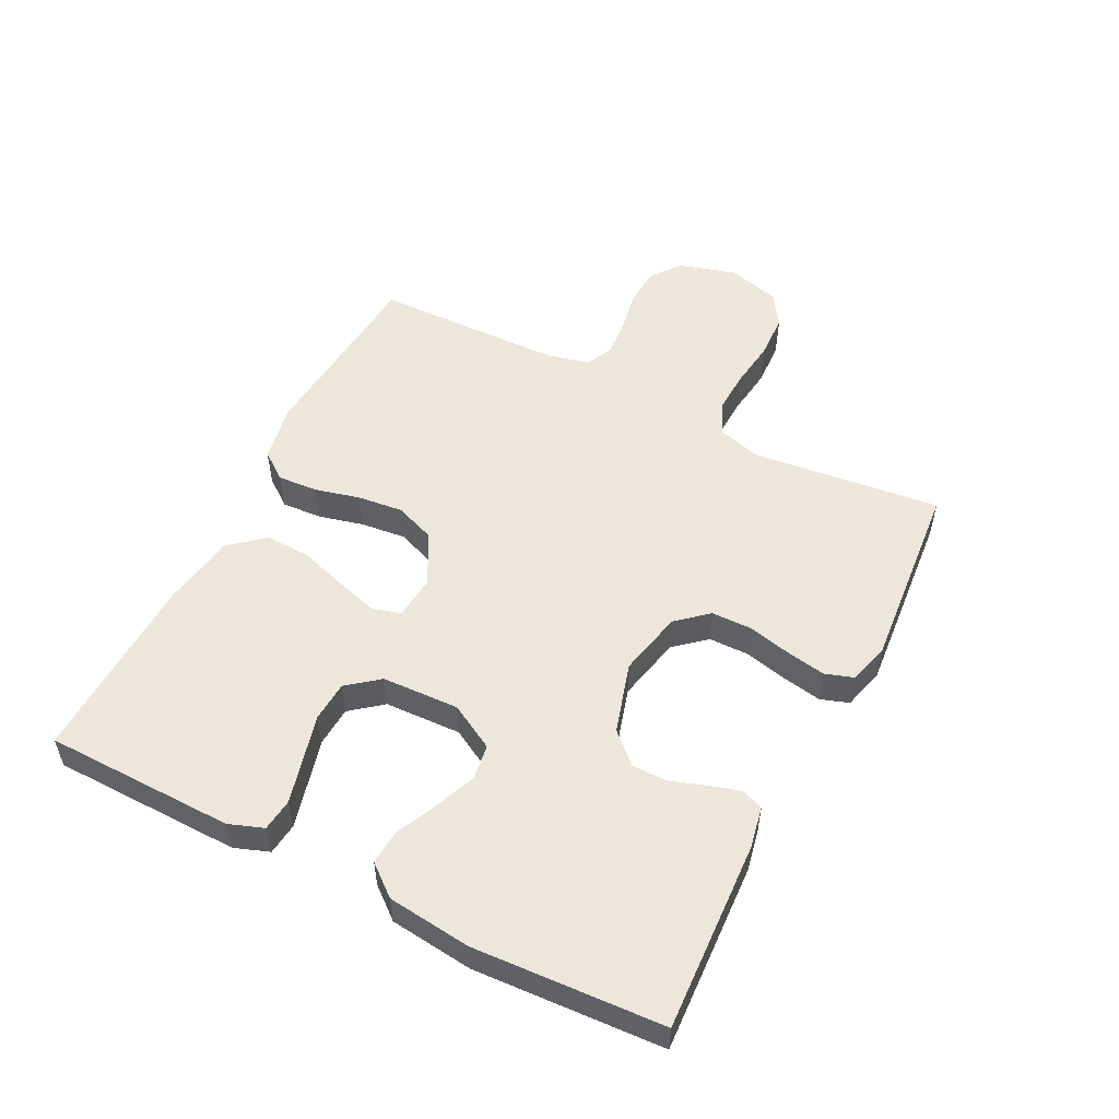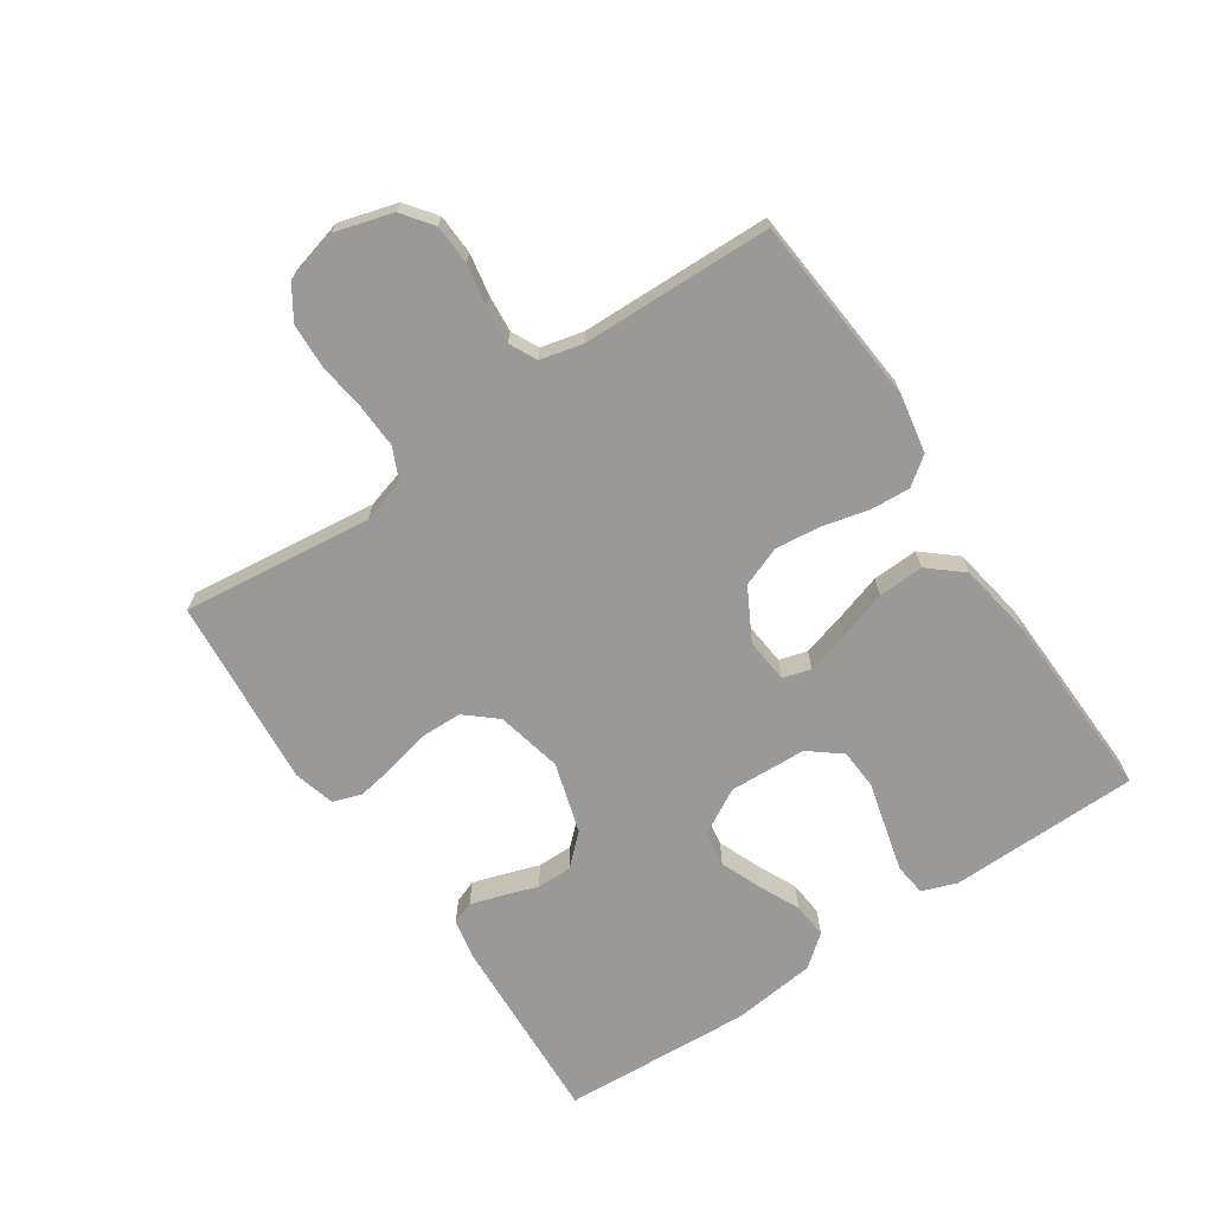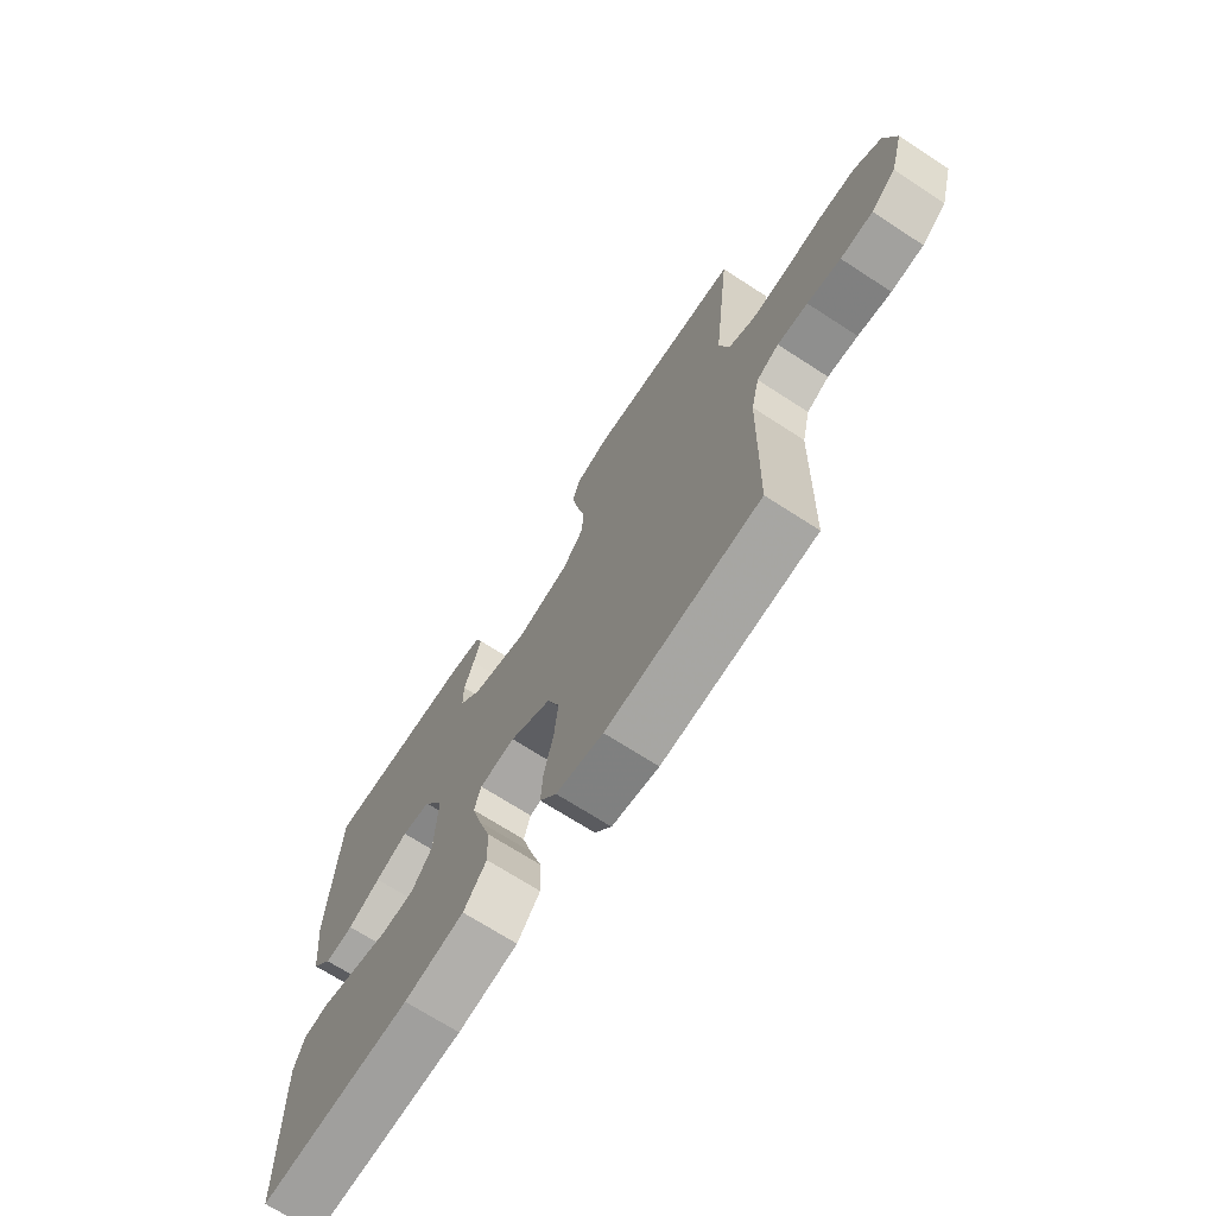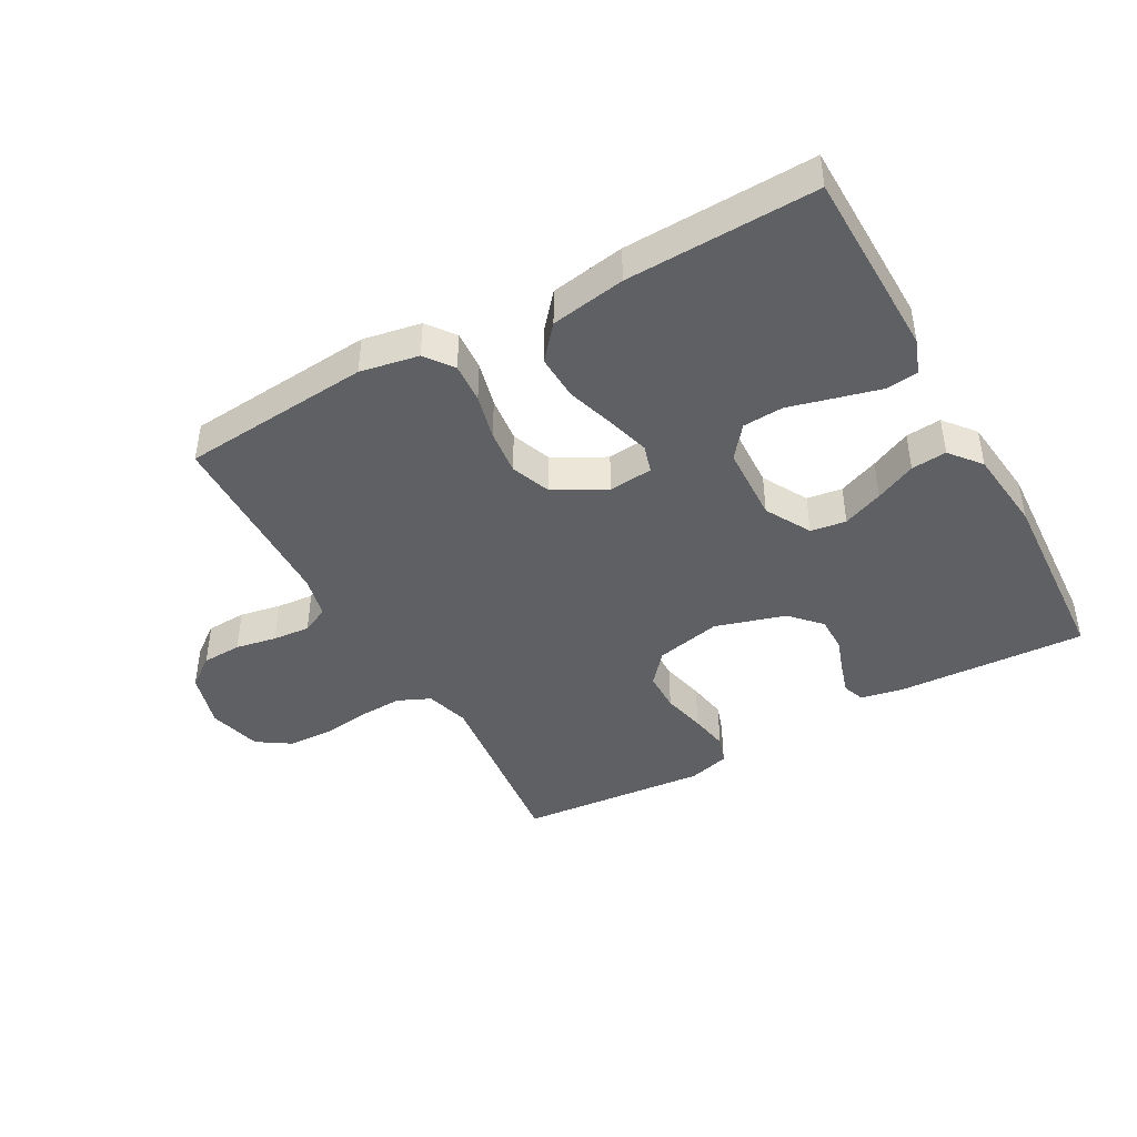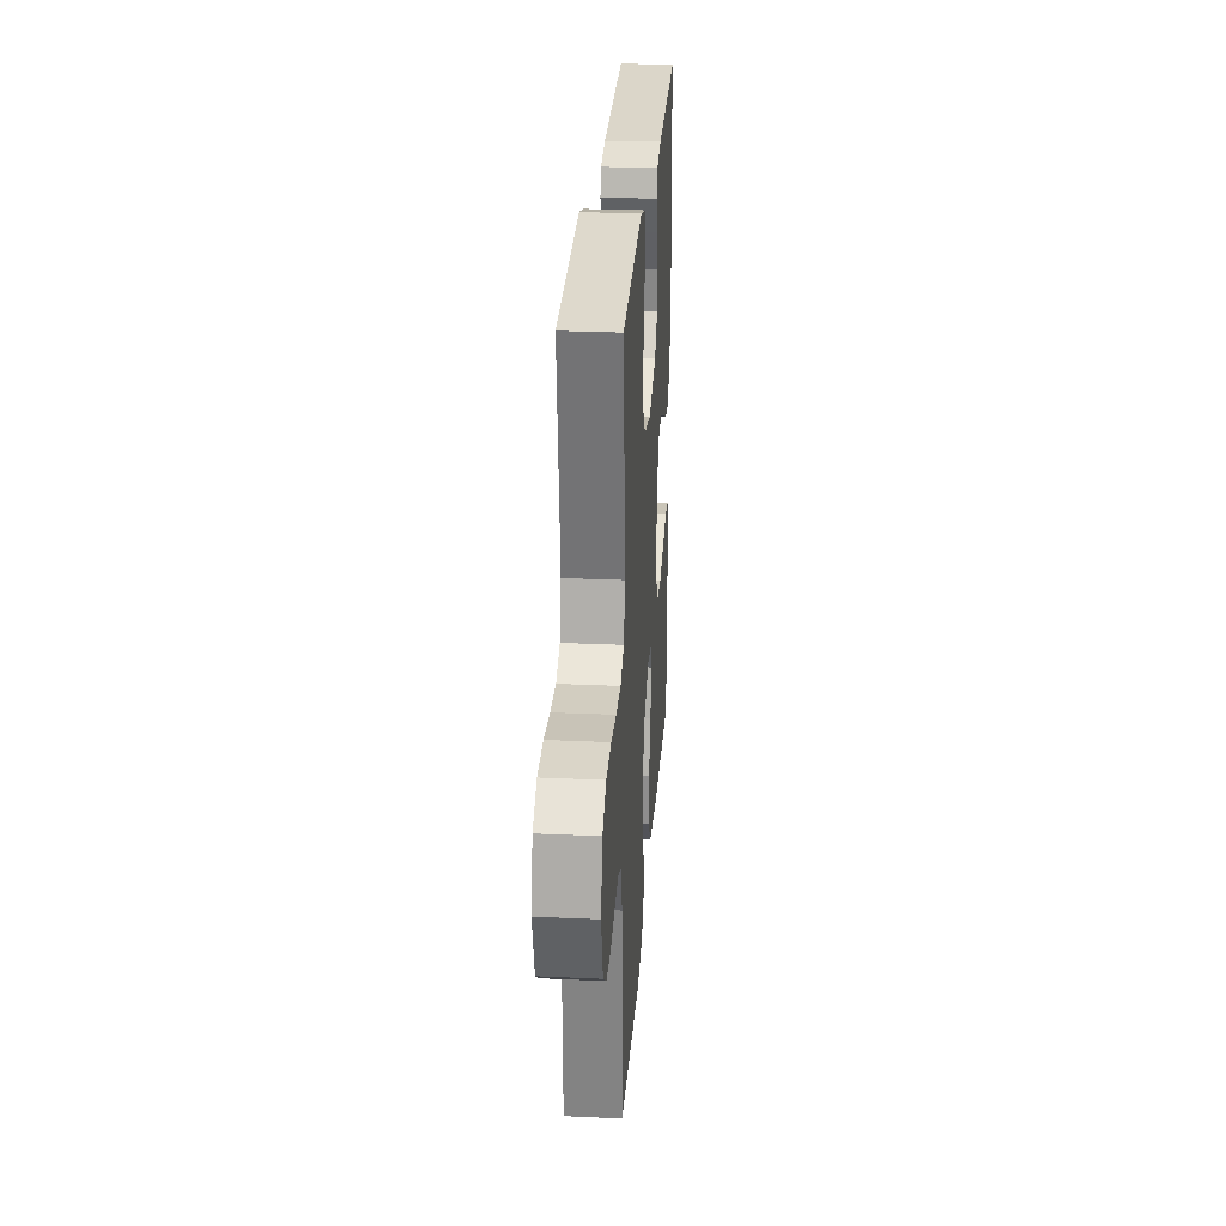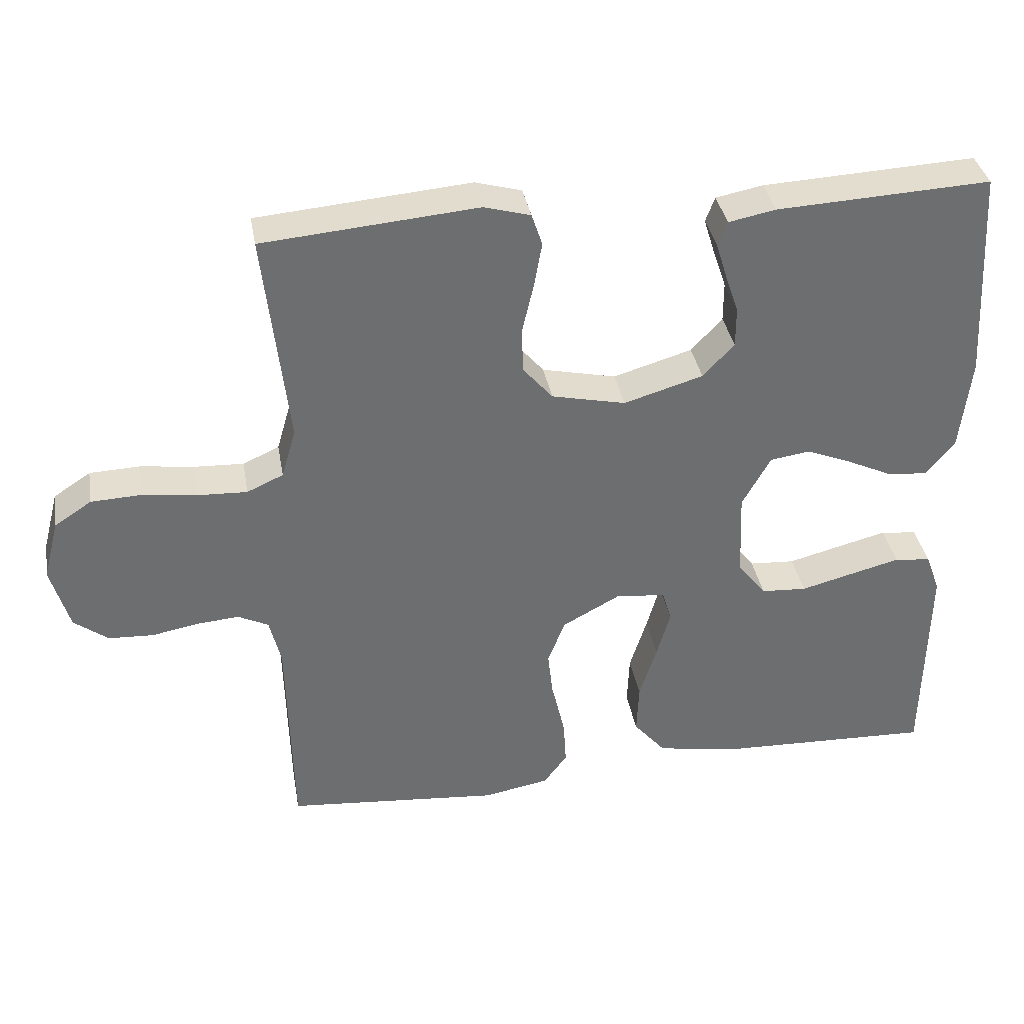
<metadata>
{"format":"obj","ext":"obj","renderer":"f3d","projection":"perspective","resolution":1024,"background":"white","views":[{"elev":53.2,"azim":-63.1,"up":"+Y"},{"elev":-69.0,"azim":123.9,"up":"+Y"},{"elev":-69.6,"azim":57.0,"up":"+Z"},{"elev":-43.3,"azim":-151.0,"up":"+Y"},{"elev":27.1,"azim":94.0,"up":"+Z"},{"elev":36.2,"azim":170.1,"up":"+Z"}]}
</metadata>
<code>
v -0.5 0.07 0.5
v -0.2 0.07 0.485
v -0.134 0.07 0.472
v -0.121 0.07 0.437
v -0.136 0.07 0.388
v -0.155 0.07 0.332
v -0.155 0.07 0.276
v -0.111 0.07 0.229
v 0 0.07 0.196
v 0.104 0.07 0.219
v 0.146 0.07 0.268
v 0.147 0.07 0.332
v 0.131 0.07 0.401
v 0.12 0.07 0.463
v 0.135 0.07 0.508
v 0.2 0.07 0.526
v 0.5 0.07 0.5
v 0.466 0.07 0.2
v 0.486 0.07 0.131
v 0.537 0.07 0.108
v 0.606 0.07 0.111
v 0.682 0.07 0.121
v 0.753 0.07 0.118
v 0.805 0.07 0.084
v 0.827 0.07 0
v 0.801 0.07 -0.09
v 0.753 0.07 -0.126
v 0.69 0.07 -0.129
v 0.625 0.07 -0.117
v 0.566 0.07 -0.112
v 0.523 0.07 -0.133
v 0.507 0.07 -0.2
v 0.5 0.07 -0.5
v 0.2 0.07 -0.526
v 0.108 0.07 -0.509
v 0.075 0.07 -0.465
v 0.079 0.07 -0.402
v 0.097 0.07 -0.33
v 0.105 0.07 -0.258
v 0.081 0.07 -0.195
v 0 0.07 -0.151
v -0.07 0.07 -0.158
v -0.083 0.07 -0.202
v -0.064 0.07 -0.269
v -0.04 0.07 -0.345
v -0.037 0.07 -0.417
v -0.082 0.07 -0.47
v -0.2 0.07 -0.49
v -0.5 0.07 -0.5
v -0.505 0.07 -0.2
v -0.485 0.07 -0.145
v -0.434 0.07 -0.139
v -0.364 0.07 -0.157
v -0.291 0.07 -0.176
v -0.227 0.07 -0.172
v -0.187 0.07 -0.122
v -0.182 0.07 0
v -0.222 0.07 0.072
v -0.278 0.07 0.08
v -0.342 0.07 0.054
v -0.406 0.07 0.024
v -0.462 0.07 0.019
v -0.502 0.07 0.068
v -0.517 0.07 0.2
v -0.5 0 0.5
v -0.2 0 0.485
v -0.134 0 0.472
v -0.121 0 0.437
v -0.136 0 0.388
v -0.155 0 0.332
v -0.155 0 0.276
v -0.111 0 0.229
v 0 0 0.196
v 0.104 0 0.219
v 0.146 0 0.268
v 0.147 0 0.332
v 0.131 0 0.401
v 0.12 0 0.463
v 0.135 0 0.508
v 0.2 0 0.526
v 0.5 0 0.5
v 0.466 0 0.2
v 0.486 0 0.131
v 0.537 0 0.108
v 0.606 0 0.111
v 0.682 0 0.121
v 0.753 0 0.118
v 0.805 0 0.084
v 0.827 0 0
v 0.801 0 -0.09
v 0.753 0 -0.126
v 0.69 0 -0.129
v 0.625 0 -0.117
v 0.566 0 -0.112
v 0.523 0 -0.133
v 0.507 0 -0.2
v 0.5 0 -0.5
v 0.2 0 -0.526
v 0.108 0 -0.509
v 0.075 0 -0.465
v 0.079 0 -0.402
v 0.097 0 -0.33
v 0.105 0 -0.258
v 0.081 0 -0.195
v 0 0 -0.151
v -0.07 0 -0.158
v -0.083 0 -0.202
v -0.064 0 -0.269
v -0.04 0 -0.345
v -0.037 0 -0.417
v -0.082 0 -0.47
v -0.2 0 -0.49
v -0.5 0 -0.5
v -0.505 0 -0.2
v -0.485 0 -0.145
v -0.434 0 -0.139
v -0.364 0 -0.157
v -0.291 0 -0.176
v -0.227 0 -0.172
v -0.187 0 -0.122
v -0.182 0 0
v -0.222 0 0.072
v -0.278 0 0.08
v -0.342 0 0.054
v -0.406 0 0.024
v -0.462 0 0.019
v -0.502 0 0.068
v -0.517 0 0.2
f 4 5 6
f 3 4 6
f 2 3 6
f 1 2 6
f 64 1 6
f 63 64 6
f 62 63 6
f 61 62 6
f 60 61 6
f 59 60 6 7
f 58 59 7 8
f 57 58 8 9
f 56 57 9 10
f 55 56 10 11
f 52 53 54
f 51 52 54
f 50 51 54
f 49 50 54
f 48 49 54
f 47 48 54
f 46 47 54
f 45 46 54
f 44 45 54
f 43 44 54 55
f 42 43 55
f 41 42 55 11
f 36 37 38
f 35 36 38
f 34 35 38
f 33 34 38
f 32 33 38
f 31 32 38 39
f 30 31 39 40
f 27 28 29
f 26 27 29
f 25 26 29
f 24 25 29
f 23 24 29
f 22 23 29
f 21 22 29
f 20 21 29 30
f 40 41 11
f 30 40 11
f 20 30 11
f 19 20 11
f 16 17 18
f 15 16 18
f 14 15 18
f 13 14 18
f 12 13 18
f 11 12 18 19
f 70 69 68
f 70 68 67
f 70 67 66
f 70 66 65
f 70 65 128
f 70 128 127
f 70 127 126
f 70 126 125
f 70 125 124
f 71 70 124 123
f 72 71 123 122
f 73 72 122 121
f 74 73 121 120
f 75 74 120 119
f 118 117 116
f 118 116 115
f 118 115 114
f 118 114 113
f 118 113 112
f 118 112 111
f 118 111 110
f 118 110 109
f 118 109 108
f 119 118 108 107
f 119 107 106
f 75 119 106 105
f 102 101 100
f 102 100 99
f 102 99 98
f 102 98 97
f 102 97 96
f 103 102 96 95
f 104 103 95 94
f 93 92 91
f 93 91 90
f 93 90 89
f 93 89 88
f 93 88 87
f 93 87 86
f 93 86 85
f 94 93 85 84
f 75 105 104
f 75 104 94
f 75 94 84
f 75 84 83
f 82 81 80
f 82 80 79
f 82 79 78
f 82 78 77
f 82 77 76
f 83 82 76 75
f 1 65 66 2
f 2 66 67 3
f 3 67 68 4
f 4 68 69 5
f 5 69 70 6
f 6 70 71 7
f 7 71 72 8
f 8 72 73 9
f 9 73 74 10
f 10 74 75 11
f 11 75 76 12
f 12 76 77 13
f 13 77 78 14
f 14 78 79 15
f 15 79 80 16
f 16 80 81 17
f 17 81 82 18
f 18 82 83 19
f 19 83 84 20
f 20 84 85 21
f 21 85 86 22
f 22 86 87 23
f 23 87 88 24
f 24 88 89 25
f 25 89 90 26
f 26 90 91 27
f 27 91 92 28
f 28 92 93 29
f 29 93 94 30
f 30 94 95 31
f 31 95 96 32
f 32 96 97 33
f 33 97 98 34
f 34 98 99 35
f 35 99 100 36
f 36 100 101 37
f 37 101 102 38
f 38 102 103 39
f 39 103 104 40
f 40 104 105 41
f 41 105 106 42
f 42 106 107 43
f 43 107 108 44
f 44 108 109 45
f 45 109 110 46
f 46 110 111 47
f 47 111 112 48
f 48 112 113 49
f 49 113 114 50
f 50 114 115 51
f 51 115 116 52
f 52 116 117 53
f 53 117 118 54
f 54 118 119 55
f 55 119 120 56
f 56 120 121 57
f 57 121 122 58
f 58 122 123 59
f 59 123 124 60
f 60 124 125 61
f 61 125 126 62
f 62 126 127 63
f 63 127 128 64
f 64 128 65 1

</code>
